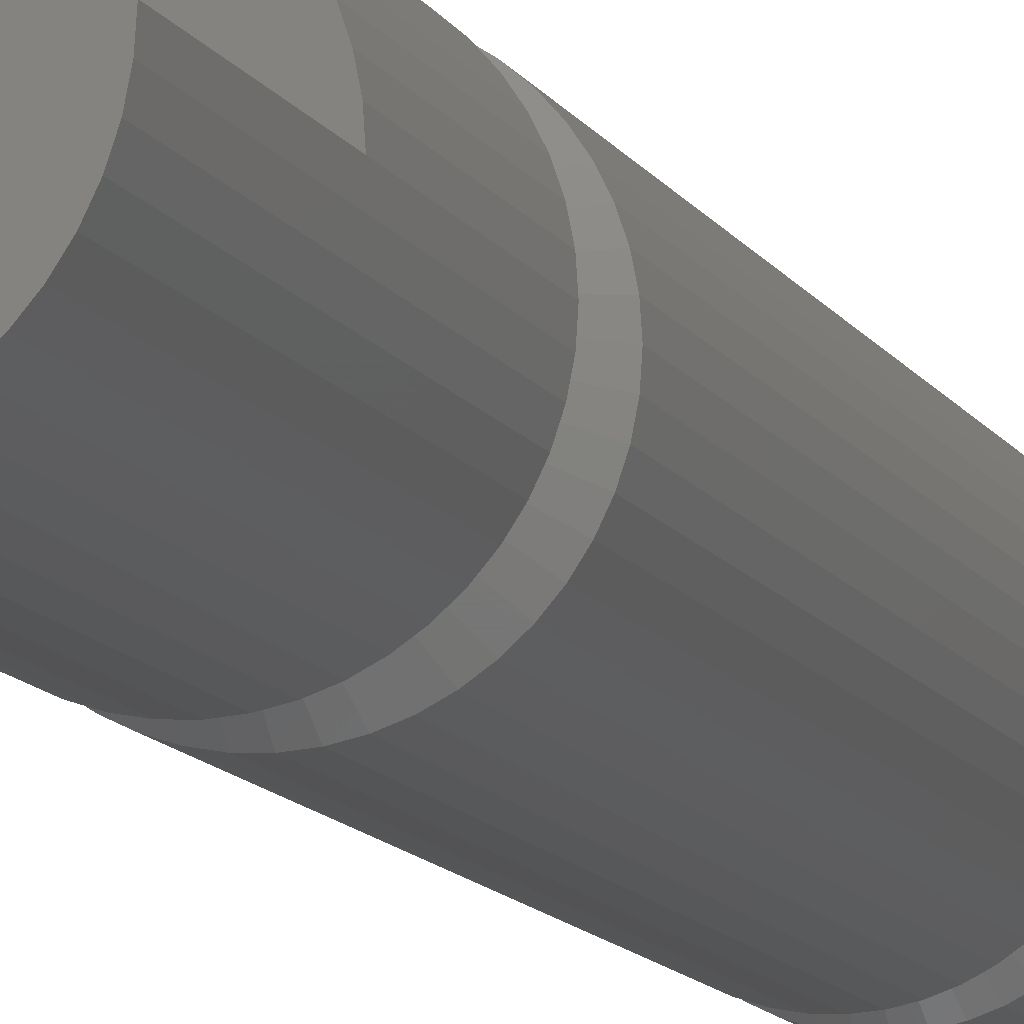
<metadata>
{"format":"stl","ext":"stl","renderer":"f3d","projection":"perspective","resolution":1024,"background":"white","views":[{"elev":-12.1,"azim":19.6,"up":"+Y"}]}
</metadata>
<code>
# stl→obj: 412 verts, 818 faces
v 0 0 7.2
v 1.6 0 7.2
v 1.586 0.2088 7.2
v 1.545 0.4141 7.2
v 1.478 0.6123 7.2
v 1.386 0.8 7.2
v 1.269 0.9741 7.2
v 1.131 1.131 7.2
v 0.9741 1.269 7.2
v 0.8 1.386 7.2
v 0.6123 1.478 7.2
v 0.4141 1.545 7.2
v 0.2088 1.586 7.2
v 0 1.6 7.2
v -0.2088 1.586 7.2
v -0.4141 1.545 7.2
v -0.6123 1.478 7.2
v -0.8 1.386 7.2
v -0.9741 1.269 7.2
v -1.131 1.131 7.2
v -1.269 0.9741 7.2
v -1.386 0.8 7.2
v -1.478 0.6123 7.2
v -1.545 0.4141 7.2
v -1.586 0.2088 7.2
v -1.6 0 7.2
v 0 0 -7.2
v 1.586 0.2088 -7.2
v 1.6 0 -7.2
v 1.545 0.4141 -7.2
v 1.478 0.6123 -7.2
v 1.386 0.8 -7.2
v 1.269 0.9741 -7.2
v 1.131 1.131 -7.2
v 0.9741 1.269 -7.2
v 0.8 1.386 -7.2
v 0.6123 1.478 -7.2
v 0.4141 1.545 -7.2
v 0.2088 1.586 -7.2
v 0 1.6 -7.2
v -0.2088 1.586 -7.2
v -0.4141 1.545 -7.2
v -0.6123 1.478 -7.2
v -0.8 1.386 -7.2
v -0.9741 1.269 -7.2
v -1.131 1.131 -7.2
v -1.269 0.9741 -7.2
v -1.386 0.8 -7.2
v -1.478 0.6123 -7.2
v -1.545 0.4141 -7.2
v -1.586 0.2088 -7.2
v -1.6 0 -7.2
v -1.586 -0.2088 -7.2
v -1.545 -0.4141 -7.2
v -1.478 -0.6123 -7.2
v -1.386 -0.8 -7.2
v -1.269 -0.9741 -7.2
v -1.131 -1.131 -7.2
v -0.9741 -1.269 -7.2
v -0.8 -1.386 -7.2
v -0.6123 -1.478 -7.2
v -0.4141 -1.545 -7.2
v -0.2088 -1.586 -7.2
v 0 -1.6 -7.2
v 0.2088 -1.586 -7.2
v 0.4141 -1.545 -7.2
v 0.6123 -1.478 -7.2
v 0.8 -1.386 -7.2
v 0.9741 -1.269 -7.2
v 1.131 -1.131 -7.2
v 1.269 -0.9741 -7.2
v 1.386 -0.8 -7.2
v 1.478 -0.6123 -7.2
v 1.545 -0.4141 -7.2
v 1.586 -0.2088 -7.2
v 1.6 0 4.8
v 1.586 0.2088 4.8
v 1.545 0.4141 4.8
v 1.478 0.6123 4.8
v 1.386 0.8 4.8
v 1.269 0.9741 4.8
v 1.131 1.131 4.8
v 0.9741 1.269 4.8
v 0.8 1.386 4.8
v 0.6123 1.478 4.8
v 0.4141 1.545 4.8
v 0.2088 1.586 4.8
v 0 1.6 4.8
v -0.2088 1.586 4.8
v -0.4141 1.545 4.8
v -0.6123 1.478 4.8
v -0.8 1.386 4.8
v -0.9741 1.269 4.8
v -1.131 1.131 4.8
v -1.269 0.9741 4.8
v -1.386 0.8 4.8
v -1.478 0.6123 4.8
v -1.545 0.4141 4.8
v -1.586 0.2088 4.8
v -1.6 0 4.8
v -1.586 -0.2088 7.2
v -1.586 -0.2088 4.8
v -1.545 -0.4141 7.2
v -1.545 -0.4141 4.8
v -1.478 -0.6123 7.2
v -1.478 -0.6123 4.8
v -1.386 -0.8 7.2
v -1.386 -0.8 4.8
v -1.269 -0.9741 7.2
v -1.269 -0.9741 4.8
v -1.131 -1.131 7.2
v -1.131 -1.131 4.8
v -0.9741 -1.269 7.2
v -0.9741 -1.269 4.8
v -0.8 -1.386 7.2
v -0.8 -1.386 4.8
v -0.6123 -1.478 7.2
v -0.6123 -1.478 4.8
v -0.4141 -1.545 7.2
v -0.4141 -1.545 4.8
v -0.2088 -1.586 7.2
v -0.2088 -1.586 4.8
v 0 -1.6 7.2
v 0 -1.6 4.8
v 0.2088 -1.586 7.2
v 0.2088 -1.586 4.8
v 0.4141 -1.545 7.2
v 0.4141 -1.545 4.8
v 0.6123 -1.478 7.2
v 0.6123 -1.478 4.8
v 0.8 -1.386 7.2
v 0.8 -1.386 4.8
v 0.9741 -1.269 7.2
v 0.9741 -1.269 4.8
v 1.131 -1.131 7.2
v 1.131 -1.131 4.8
v 1.269 -0.9741 7.2
v 1.269 -0.9741 4.8
v 1.386 -0.8 7.2
v 1.386 -0.8 4.8
v 1.478 -0.6123 7.2
v 1.478 -0.6123 4.8
v 1.545 -0.4141 7.2
v 1.545 -0.4141 4.8
v 1.586 -0.2088 7.2
v 1.586 -0.2088 4.8
v 1.586 0.2088 4
v 1.6 0 4
v 1.6 0 -4
v 1.586 0.2088 -4
v 1.545 0.4141 4
v 1.545 0.4141 -4
v 1.478 0.6123 4
v 1.478 0.6123 -4
v 1.386 0.8 4
v 1.386 0.8 -4
v 1.269 0.9741 4
v 1.269 0.9741 -4
v 1.131 1.131 4
v 1.131 1.131 -4
v 0.9741 1.269 4
v 0.9741 1.269 -4
v 0.8 1.386 4
v 0.8 1.386 -4
v 0.6123 1.478 4
v 0.6123 1.478 -4
v 0.4141 1.545 4
v 0.4141 1.545 -4
v 0.2088 1.586 4
v 0.2088 1.586 -4
v 0 1.6 4
v 0 1.6 -4
v -0.2088 1.586 4
v -0.2088 1.586 -4
v -0.4141 1.545 4
v -0.4141 1.545 -4
v -0.6123 1.478 4
v -0.6123 1.478 -4
v -0.8 1.386 4
v -0.8 1.386 -4
v -0.9741 1.269 4
v -0.9741 1.269 -4
v -1.131 1.131 4
v -1.131 1.131 -4
v -1.269 0.9741 4
v -1.269 0.9741 -4
v -1.386 0.8 4
v -1.386 0.8 -4
v -1.478 0.6123 4
v -1.478 0.6123 -4
v -1.545 0.4141 4
v -1.545 0.4141 -4
v -1.586 0.2088 4
v -1.586 0.2088 -4
v -1.6 0 4
v -1.6 0 -4
v -1.586 -0.2088 4
v -1.586 -0.2088 -4
v -1.545 -0.4141 4
v -1.545 -0.4141 -4
v -1.478 -0.6123 4
v -1.478 -0.6123 -4
v -1.386 -0.8 4
v -1.386 -0.8 -4
v -1.269 -0.9741 4
v -1.269 -0.9741 -4
v -1.131 -1.131 4
v -1.131 -1.131 -4
v -0.9741 -1.269 4
v -0.9741 -1.269 -4
v -0.8 -1.386 4
v -0.8 -1.386 -4
v -0.6123 -1.478 4
v -0.6123 -1.478 -4
v -0.4141 -1.545 4
v -0.4141 -1.545 -4
v -0.2088 -1.586 4
v -0.2088 -1.586 -4
v 0 -1.6 4
v 0 -1.6 -4
v 0.2088 -1.586 4
v 0.2088 -1.586 -4
v 0.4141 -1.545 4
v 0.4141 -1.545 -4
v 0.6123 -1.478 4
v 0.6123 -1.478 -4
v 0.8 -1.386 4
v 0.8 -1.386 -4
v 0.9741 -1.269 4
v 0.9741 -1.269 -4
v 1.131 -1.131 4
v 1.131 -1.131 -4
v 1.269 -0.9741 4
v 1.269 -0.9741 -4
v 1.386 -0.8 4
v 1.386 -0.8 -4
v 1.478 -0.6123 4
v 1.478 -0.6123 -4
v 1.545 -0.4141 4
v 1.545 -0.4141 -4
v 1.586 -0.2088 4
v 1.586 -0.2088 -4
v 1.586 0.2088 -4.8
v 1.6 0 -4.8
v 1.545 0.4141 -4.8
v 1.478 0.6123 -4.8
v 1.386 0.8 -4.8
v 1.269 0.9741 -4.8
v 1.131 1.131 -4.8
v 0.9741 1.269 -4.8
v 0.8 1.386 -4.8
v 0.6123 1.478 -4.8
v 0.4141 1.545 -4.8
v 0.2088 1.586 -4.8
v 0 1.6 -4.8
v -0.2088 1.586 -4.8
v -0.4141 1.545 -4.8
v -0.6123 1.478 -4.8
v -0.8 1.386 -4.8
v -0.9741 1.269 -4.8
v -1.131 1.131 -4.8
v -1.269 0.9741 -4.8
v -1.386 0.8 -4.8
v -1.478 0.6123 -4.8
v -1.545 0.4141 -4.8
v -1.586 0.2088 -4.8
v -1.6 0 -4.8
v -1.586 -0.2088 -4.8
v -1.545 -0.4141 -4.8
v -1.478 -0.6123 -4.8
v -1.386 -0.8 -4.8
v -1.269 -0.9741 -4.8
v -1.131 -1.131 -4.8
v -0.9741 -1.269 -4.8
v -0.8 -1.386 -4.8
v -0.6123 -1.478 -4.8
v -0.4141 -1.545 -4.8
v -0.2088 -1.586 -4.8
v 0 -1.6 -4.8
v 0.2088 -1.586 -4.8
v 0.4141 -1.545 -4.8
v 0.6123 -1.478 -4.8
v 0.8 -1.386 -4.8
v 0.9741 -1.269 -4.8
v 1.131 -1.131 -4.8
v 1.269 -0.9741 -4.8
v 1.386 -0.8 -4.8
v 1.478 -0.6123 -4.8
v 1.545 -0.4141 -4.8
v 1.586 -0.2088 -4.8
v 1.2 0 4.4
v 1.19 0.1566 4.4
v 1.159 0.3106 4.4
v 1.109 0.4592 4.4
v 1.039 0.6 4.4
v 0.9521 0.7306 4.4
v 0.8485 0.8485 4.4
v 0.7306 0.9521 4.4
v 0.6 1.039 4.4
v 0.4592 1.109 4.4
v 0.3106 1.159 4.4
v 0.1566 1.19 4.4
v 0 1.2 4.4
v -0.1566 1.19 4.4
v -0.3106 1.159 4.4
v -0.4592 1.109 4.4
v -0.6 1.039 4.4
v -0.7306 0.9521 4.4
v -0.8485 0.8485 4.4
v -0.9521 0.7306 4.4
v -1.039 0.6 4.4
v -1.109 0.4592 4.4
v -1.159 0.3106 4.4
v -1.19 0.1566 4.4
v -1.2 0 4.4
v -1.19 -0.1566 4.4
v -1.159 -0.3106 4.4
v -1.109 -0.4592 4.4
v -1.039 -0.6 4.4
v -0.9521 -0.7306 4.4
v -0.8485 -0.8485 4.4
v -0.7306 -0.9521 4.4
v -0.6 -1.039 4.4
v -0.4592 -1.109 4.4
v -0.3106 -1.159 4.4
v -0.1566 -1.19 4.4
v 0 -1.2 4.4
v 0.1566 -1.19 4.4
v 0.3106 -1.159 4.4
v 0.4592 -1.109 4.4
v 0.6 -1.039 4.4
v 0.7306 -0.9521 4.4
v 0.8485 -0.8485 4.4
v 0.9521 -0.7306 4.4
v 1.039 -0.6 4.4
v 1.109 -0.4592 4.4
v 1.159 -0.3106 4.4
v 1.19 -0.1566 4.4
v 1.2 0 -4.4
v 1.19 0.1566 -4.4
v 1.159 0.3106 -4.4
v 1.109 0.4592 -4.4
v 1.039 0.6 -4.4
v 0.9521 0.7306 -4.4
v 0.8485 0.8485 -4.4
v 0.7306 0.9521 -4.4
v 0.6 1.039 -4.4
v 0.4592 1.109 -4.4
v 0.3106 1.159 -4.4
v 0.1566 1.19 -4.4
v 0 1.2 -4.4
v -0.1566 1.19 -4.4
v -0.3106 1.159 -4.4
v -0.4592 1.109 -4.4
v -0.6 1.039 -4.4
v -0.7306 0.9521 -4.4
v -0.8485 0.8485 -4.4
v -0.9521 0.7306 -4.4
v -1.039 0.6 -4.4
v -1.109 0.4592 -4.4
v -1.159 0.3106 -4.4
v -1.19 0.1566 -4.4
v -1.2 0 -4.4
v -1.19 -0.1566 -4.4
v -1.159 -0.3106 -4.4
v -1.109 -0.4592 -4.4
v -1.039 -0.6 -4.4
v -0.9521 -0.7306 -4.4
v -0.8485 -0.8485 -4.4
v -0.7306 -0.9521 -4.4
v -0.6 -1.039 -4.4
v -0.4592 -1.109 -4.4
v -0.3106 -1.159 -4.4
v -0.1566 -1.19 -4.4
v 0 -1.2 -4.4
v 0.1566 -1.19 -4.4
v 0.3106 -1.159 -4.4
v 0.4592 -1.109 -4.4
v 0.6 -1.039 -4.4
v 0.7306 -0.9521 -4.4
v 0.8485 -0.8485 -4.4
v 0.9521 -0.7306 -4.4
v 1.039 -0.6 -4.4
v 1.109 -0.4592 -4.4
v 1.159 -0.3106 -4.4
v 1.19 -0.1566 -4.4
v 0 0 9.4
v -1.6 0 9.4
v -1.586 -0.2088 9.4
v -1.545 -0.4141 9.4
v -1.478 -0.6123 9.4
v -1.386 -0.8 9.4
v -1.269 -0.9741 9.4
v -1.131 -1.131 9.4
v -0.9741 -1.269 9.4
v -0.8 -1.386 9.4
v -0.6123 -1.478 9.4
v -0.4141 -1.545 9.4
v -0.2088 -1.586 9.4
v 0 -1.6 9.4
v 0.2088 -1.586 9.4
v 0.4141 -1.545 9.4
v 0.6123 -1.478 9.4
v 0.8 -1.386 9.4
v 0.9741 -1.269 9.4
v 1.131 -1.131 9.4
v 1.269 -0.9741 9.4
v 1.386 -0.8 9.4
v 1.478 -0.6123 9.4
v 1.545 -0.4141 9.4
v 1.586 -0.2088 9.4
v 1.6 0 9.4
f 1 2 3
f 1 3 4
f 1 4 5
f 1 5 6
f 1 6 7
f 1 7 8
f 1 8 9
f 1 9 10
f 1 10 11
f 1 11 12
f 1 12 13
f 1 13 14
f 1 14 15
f 1 15 16
f 1 16 17
f 1 17 18
f 1 18 19
f 1 19 20
f 1 20 21
f 1 21 22
f 1 22 23
f 1 23 24
f 1 24 25
f 1 25 26
f 27 28 29
f 27 30 28
f 27 31 30
f 27 32 31
f 27 33 32
f 27 34 33
f 27 35 34
f 27 36 35
f 27 37 36
f 27 38 37
f 27 39 38
f 27 40 39
f 27 41 40
f 27 42 41
f 27 43 42
f 27 44 43
f 27 45 44
f 27 46 45
f 27 47 46
f 27 48 47
f 27 49 48
f 27 50 49
f 27 51 50
f 27 52 51
f 27 53 52
f 27 54 53
f 27 55 54
f 27 56 55
f 27 57 56
f 27 58 57
f 27 59 58
f 27 60 59
f 27 61 60
f 27 62 61
f 27 63 62
f 27 64 63
f 27 65 64
f 27 66 65
f 27 67 66
f 27 68 67
f 27 69 68
f 27 70 69
f 27 71 70
f 27 72 71
f 27 73 72
f 27 74 73
f 27 75 74
f 27 29 75
f 3 2 76
f 76 77 3
f 4 3 77
f 77 78 4
f 5 4 78
f 78 79 5
f 6 5 79
f 79 80 6
f 7 6 80
f 80 81 7
f 8 7 81
f 81 82 8
f 9 8 82
f 82 83 9
f 10 9 83
f 83 84 10
f 11 10 84
f 84 85 11
f 12 11 85
f 85 86 12
f 13 12 86
f 86 87 13
f 14 13 87
f 87 88 14
f 15 14 88
f 88 89 15
f 16 15 89
f 89 90 16
f 17 16 90
f 90 91 17
f 18 17 91
f 91 92 18
f 19 18 92
f 92 93 19
f 20 19 93
f 93 94 20
f 21 20 94
f 94 95 21
f 22 21 95
f 95 96 22
f 23 22 96
f 96 97 23
f 24 23 97
f 97 98 24
f 25 24 98
f 98 99 25
f 26 25 99
f 99 100 26
f 101 26 100
f 100 102 101
f 103 101 102
f 102 104 103
f 105 103 104
f 104 106 105
f 107 105 106
f 106 108 107
f 109 107 108
f 108 110 109
f 111 109 110
f 110 112 111
f 113 111 112
f 112 114 113
f 115 113 114
f 114 116 115
f 117 115 116
f 116 118 117
f 119 117 118
f 118 120 119
f 121 119 120
f 120 122 121
f 123 121 122
f 122 124 123
f 125 123 124
f 124 126 125
f 127 125 126
f 126 128 127
f 129 127 128
f 128 130 129
f 131 129 130
f 130 132 131
f 133 131 132
f 132 134 133
f 135 133 134
f 134 136 135
f 137 135 136
f 136 138 137
f 139 137 138
f 138 140 139
f 141 139 140
f 140 142 141
f 143 141 142
f 142 144 143
f 145 143 144
f 144 146 145
f 2 145 146
f 146 76 2
f 147 148 149
f 149 150 147
f 151 147 150
f 150 152 151
f 153 151 152
f 152 154 153
f 155 153 154
f 154 156 155
f 157 155 156
f 156 158 157
f 159 157 158
f 158 160 159
f 161 159 160
f 160 162 161
f 163 161 162
f 162 164 163
f 165 163 164
f 164 166 165
f 167 165 166
f 166 168 167
f 169 167 168
f 168 170 169
f 171 169 170
f 170 172 171
f 173 171 172
f 172 174 173
f 175 173 174
f 174 176 175
f 177 175 176
f 176 178 177
f 179 177 178
f 178 180 179
f 181 179 180
f 180 182 181
f 183 181 182
f 182 184 183
f 185 183 184
f 184 186 185
f 187 185 186
f 186 188 187
f 189 187 188
f 188 190 189
f 191 189 190
f 190 192 191
f 193 191 192
f 192 194 193
f 195 193 194
f 194 196 195
f 197 195 196
f 196 198 197
f 199 197 198
f 198 200 199
f 201 199 200
f 200 202 201
f 203 201 202
f 202 204 203
f 205 203 204
f 204 206 205
f 207 205 206
f 206 208 207
f 209 207 208
f 208 210 209
f 211 209 210
f 210 212 211
f 213 211 212
f 212 214 213
f 215 213 214
f 214 216 215
f 217 215 216
f 216 218 217
f 219 217 218
f 218 220 219
f 221 219 220
f 220 222 221
f 223 221 222
f 222 224 223
f 225 223 224
f 224 226 225
f 227 225 226
f 226 228 227
f 229 227 228
f 228 230 229
f 231 229 230
f 230 232 231
f 233 231 232
f 232 234 233
f 235 233 234
f 234 236 235
f 237 235 236
f 236 238 237
f 239 237 238
f 238 240 239
f 241 239 240
f 240 242 241
f 148 241 242
f 242 149 148
f 243 244 29
f 29 28 243
f 245 243 28
f 28 30 245
f 246 245 30
f 30 31 246
f 247 246 31
f 31 32 247
f 248 247 32
f 32 33 248
f 249 248 33
f 33 34 249
f 250 249 34
f 34 35 250
f 251 250 35
f 35 36 251
f 252 251 36
f 36 37 252
f 253 252 37
f 37 38 253
f 254 253 38
f 38 39 254
f 255 254 39
f 39 40 255
f 256 255 40
f 40 41 256
f 257 256 41
f 41 42 257
f 258 257 42
f 42 43 258
f 259 258 43
f 43 44 259
f 260 259 44
f 44 45 260
f 261 260 45
f 45 46 261
f 262 261 46
f 46 47 262
f 263 262 47
f 47 48 263
f 264 263 48
f 48 49 264
f 265 264 49
f 49 50 265
f 266 265 50
f 50 51 266
f 267 266 51
f 51 52 267
f 268 267 52
f 52 53 268
f 269 268 53
f 53 54 269
f 270 269 54
f 54 55 270
f 271 270 55
f 55 56 271
f 272 271 56
f 56 57 272
f 273 272 57
f 57 58 273
f 274 273 58
f 58 59 274
f 275 274 59
f 59 60 275
f 276 275 60
f 60 61 276
f 277 276 61
f 61 62 277
f 278 277 62
f 62 63 278
f 279 278 63
f 63 64 279
f 280 279 64
f 64 65 280
f 281 280 65
f 65 66 281
f 282 281 66
f 66 67 282
f 283 282 67
f 67 68 283
f 284 283 68
f 68 69 284
f 285 284 69
f 69 70 285
f 286 285 70
f 70 71 286
f 287 286 71
f 71 72 287
f 288 287 72
f 72 73 288
f 289 288 73
f 73 74 289
f 290 289 74
f 74 75 290
f 244 290 75
f 75 29 244
f 291 292 77
f 77 76 291
f 292 293 78
f 78 77 292
f 293 294 79
f 79 78 293
f 294 295 80
f 80 79 294
f 295 296 81
f 81 80 295
f 296 297 82
f 82 81 296
f 297 298 83
f 83 82 297
f 298 299 84
f 84 83 298
f 299 300 85
f 85 84 299
f 300 301 86
f 86 85 300
f 301 302 87
f 87 86 301
f 302 303 88
f 88 87 302
f 303 304 89
f 89 88 303
f 304 305 90
f 90 89 304
f 305 306 91
f 91 90 305
f 306 307 92
f 92 91 306
f 307 308 93
f 93 92 307
f 308 309 94
f 94 93 308
f 309 310 95
f 95 94 309
f 310 311 96
f 96 95 310
f 311 312 97
f 97 96 311
f 312 313 98
f 98 97 312
f 313 314 99
f 99 98 313
f 314 315 100
f 100 99 314
f 315 316 102
f 102 100 315
f 316 317 104
f 104 102 316
f 317 318 106
f 106 104 317
f 318 319 108
f 108 106 318
f 319 320 110
f 110 108 319
f 320 321 112
f 112 110 320
f 321 322 114
f 114 112 321
f 322 323 116
f 116 114 322
f 323 324 118
f 118 116 323
f 324 325 120
f 120 118 324
f 325 326 122
f 122 120 325
f 326 327 124
f 124 122 326
f 327 328 126
f 126 124 327
f 328 329 128
f 128 126 328
f 329 330 130
f 130 128 329
f 330 331 132
f 132 130 330
f 331 332 134
f 134 132 331
f 332 333 136
f 136 134 332
f 333 334 138
f 138 136 333
f 334 335 140
f 140 138 334
f 335 336 142
f 142 140 335
f 336 337 144
f 144 142 336
f 337 338 146
f 146 144 337
f 338 291 76
f 76 146 338
f 291 147 292
f 147 291 148
f 292 151 293
f 151 292 147
f 293 153 294
f 153 293 151
f 294 155 295
f 155 294 153
f 295 157 296
f 157 295 155
f 296 159 297
f 159 296 157
f 297 161 298
f 161 297 159
f 298 163 299
f 163 298 161
f 299 165 300
f 165 299 163
f 300 167 301
f 167 300 165
f 301 169 302
f 169 301 167
f 302 171 303
f 171 302 169
f 303 173 304
f 173 303 171
f 304 175 305
f 175 304 173
f 305 177 306
f 177 305 175
f 306 179 307
f 179 306 177
f 307 181 308
f 181 307 179
f 308 183 309
f 183 308 181
f 309 185 310
f 185 309 183
f 310 187 311
f 187 310 185
f 311 189 312
f 189 311 187
f 312 191 313
f 191 312 189
f 313 193 314
f 193 313 191
f 314 195 315
f 195 314 193
f 315 197 316
f 197 315 195
f 316 199 317
f 199 316 197
f 317 201 318
f 201 317 199
f 318 203 319
f 203 318 201
f 319 205 320
f 205 319 203
f 320 207 321
f 207 320 205
f 321 209 322
f 209 321 207
f 322 211 323
f 211 322 209
f 323 213 324
f 213 323 211
f 324 215 325
f 215 324 213
f 325 217 326
f 217 325 215
f 326 219 327
f 219 326 217
f 327 221 328
f 221 327 219
f 328 223 329
f 223 328 221
f 329 225 330
f 225 329 223
f 330 227 331
f 227 330 225
f 331 229 332
f 229 331 227
f 332 231 333
f 231 332 229
f 333 233 334
f 233 333 231
f 334 235 335
f 235 334 233
f 335 237 336
f 237 335 235
f 336 239 337
f 239 336 237
f 337 241 338
f 241 337 239
f 338 148 291
f 148 338 241
f 339 340 150
f 150 149 339
f 340 341 152
f 152 150 340
f 341 342 154
f 154 152 341
f 342 343 156
f 156 154 342
f 343 344 158
f 158 156 343
f 344 345 160
f 160 158 344
f 345 346 162
f 162 160 345
f 346 347 164
f 164 162 346
f 347 348 166
f 166 164 347
f 348 349 168
f 168 166 348
f 349 350 170
f 170 168 349
f 350 351 172
f 172 170 350
f 351 352 174
f 174 172 351
f 352 353 176
f 176 174 352
f 353 354 178
f 178 176 353
f 354 355 180
f 180 178 354
f 355 356 182
f 182 180 355
f 356 357 184
f 184 182 356
f 357 358 186
f 186 184 357
f 358 359 188
f 188 186 358
f 359 360 190
f 190 188 359
f 360 361 192
f 192 190 360
f 361 362 194
f 194 192 361
f 362 363 196
f 196 194 362
f 363 364 198
f 198 196 363
f 364 365 200
f 200 198 364
f 365 366 202
f 202 200 365
f 366 367 204
f 204 202 366
f 367 368 206
f 206 204 367
f 368 369 208
f 208 206 368
f 369 370 210
f 210 208 369
f 370 371 212
f 212 210 370
f 371 372 214
f 214 212 371
f 372 373 216
f 216 214 372
f 373 374 218
f 218 216 373
f 374 375 220
f 220 218 374
f 375 376 222
f 222 220 375
f 376 377 224
f 224 222 376
f 377 378 226
f 226 224 377
f 378 379 228
f 228 226 378
f 379 380 230
f 230 228 379
f 380 381 232
f 232 230 380
f 381 382 234
f 234 232 381
f 382 383 236
f 236 234 382
f 383 384 238
f 238 236 383
f 384 385 240
f 240 238 384
f 385 386 242
f 242 240 385
f 386 339 149
f 149 242 386
f 339 243 340
f 243 339 244
f 340 245 341
f 245 340 243
f 341 246 342
f 246 341 245
f 342 247 343
f 247 342 246
f 343 248 344
f 248 343 247
f 344 249 345
f 249 344 248
f 345 250 346
f 250 345 249
f 346 251 347
f 251 346 250
f 347 252 348
f 252 347 251
f 348 253 349
f 253 348 252
f 349 254 350
f 254 349 253
f 350 255 351
f 255 350 254
f 351 256 352
f 256 351 255
f 352 257 353
f 257 352 256
f 353 258 354
f 258 353 257
f 354 259 355
f 259 354 258
f 355 260 356
f 260 355 259
f 356 261 357
f 261 356 260
f 357 262 358
f 262 357 261
f 358 263 359
f 263 358 262
f 359 264 360
f 264 359 263
f 360 265 361
f 265 360 264
f 361 266 362
f 266 361 265
f 362 267 363
f 267 362 266
f 363 268 364
f 268 363 267
f 364 269 365
f 269 364 268
f 365 270 366
f 270 365 269
f 366 271 367
f 271 366 270
f 367 272 368
f 272 367 271
f 368 273 369
f 273 368 272
f 369 274 370
f 274 369 273
f 370 275 371
f 275 370 274
f 371 276 372
f 276 371 275
f 372 277 373
f 277 372 276
f 373 278 374
f 278 373 277
f 374 279 375
f 279 374 278
f 375 280 376
f 280 375 279
f 376 281 377
f 281 376 280
f 377 282 378
f 282 377 281
f 378 283 379
f 283 378 282
f 379 284 380
f 284 379 283
f 380 285 381
f 285 380 284
f 381 286 382
f 286 381 285
f 382 287 383
f 287 382 286
f 383 288 384
f 288 383 287
f 384 289 385
f 289 384 288
f 385 290 386
f 290 385 289
f 386 244 339
f 244 386 290
f 387 388 389
f 387 389 390
f 387 390 391
f 387 391 392
f 387 392 393
f 387 393 394
f 387 394 395
f 387 395 396
f 387 396 397
f 387 397 398
f 387 398 399
f 387 399 400
f 387 400 401
f 387 401 402
f 387 402 403
f 387 403 404
f 387 404 405
f 387 405 406
f 387 406 407
f 387 407 408
f 387 408 409
f 387 409 410
f 387 410 411
f 387 411 412
f 389 388 26
f 26 101 389
f 390 389 101
f 101 103 390
f 391 390 103
f 103 105 391
f 392 391 105
f 105 107 392
f 393 392 107
f 107 109 393
f 394 393 109
f 109 111 394
f 395 394 111
f 111 113 395
f 396 395 113
f 113 115 396
f 397 396 115
f 115 117 397
f 398 397 117
f 117 119 398
f 399 398 119
f 119 121 399
f 400 399 121
f 121 123 400
f 401 400 123
f 123 125 401
f 402 401 125
f 125 127 402
f 403 402 127
f 127 129 403
f 404 403 129
f 129 131 404
f 405 404 131
f 131 133 405
f 406 405 133
f 133 135 406
f 407 406 135
f 135 137 407
f 408 407 137
f 137 139 408
f 409 408 139
f 139 141 409
f 410 409 141
f 141 143 410
f 411 410 143
f 143 145 411
f 412 411 145
f 145 2 412
f 26 2 412
f 412 388 26

</code>
